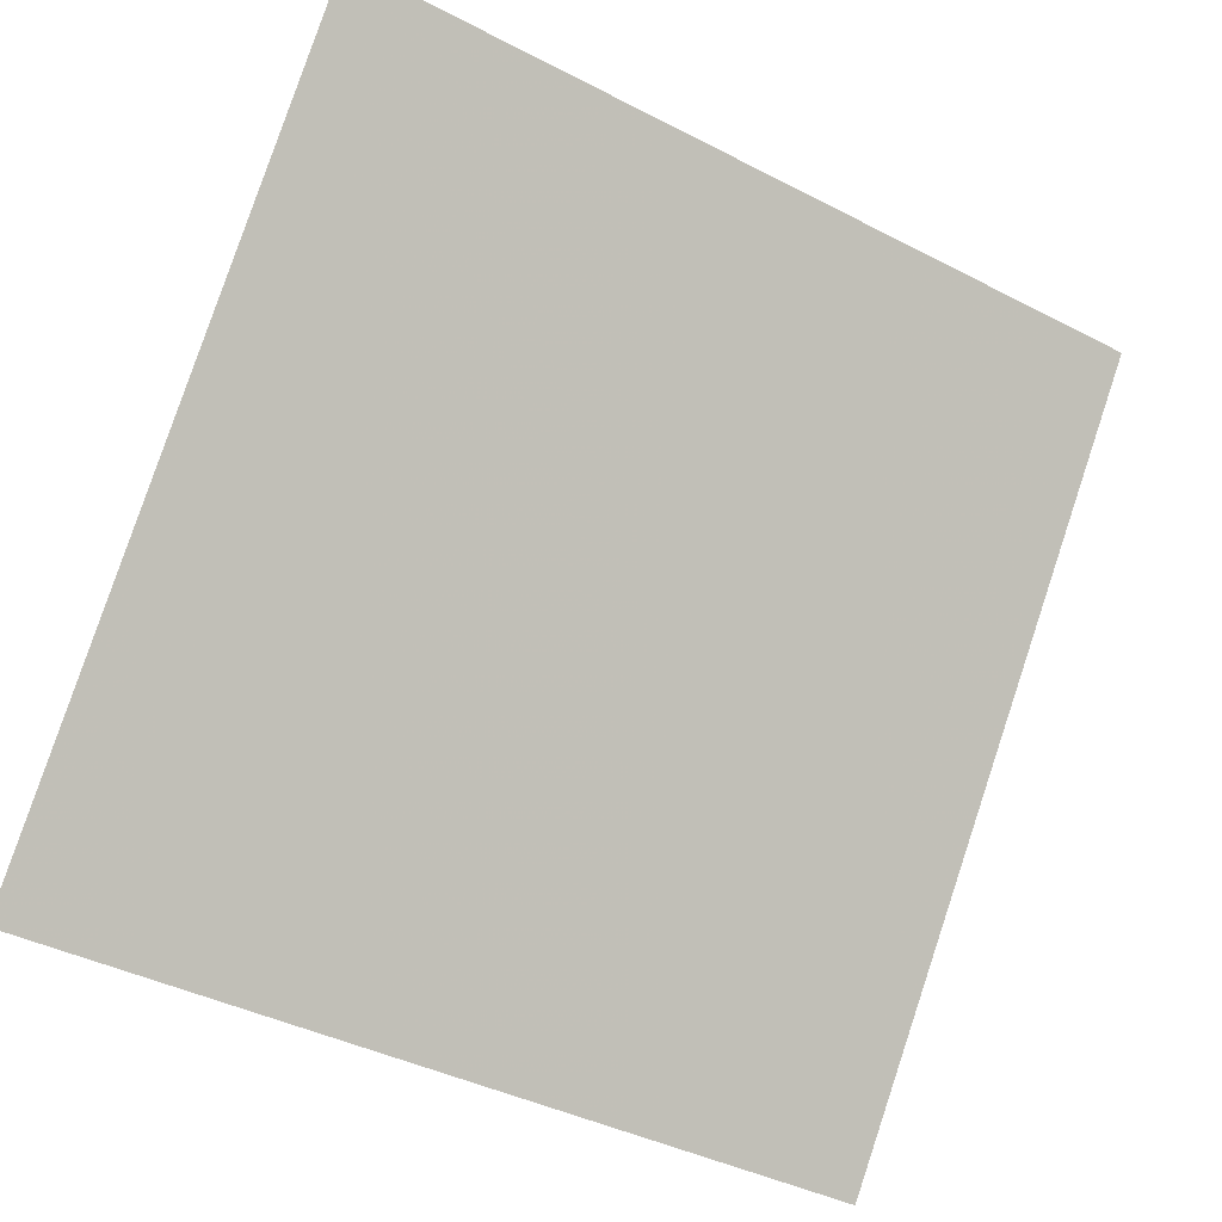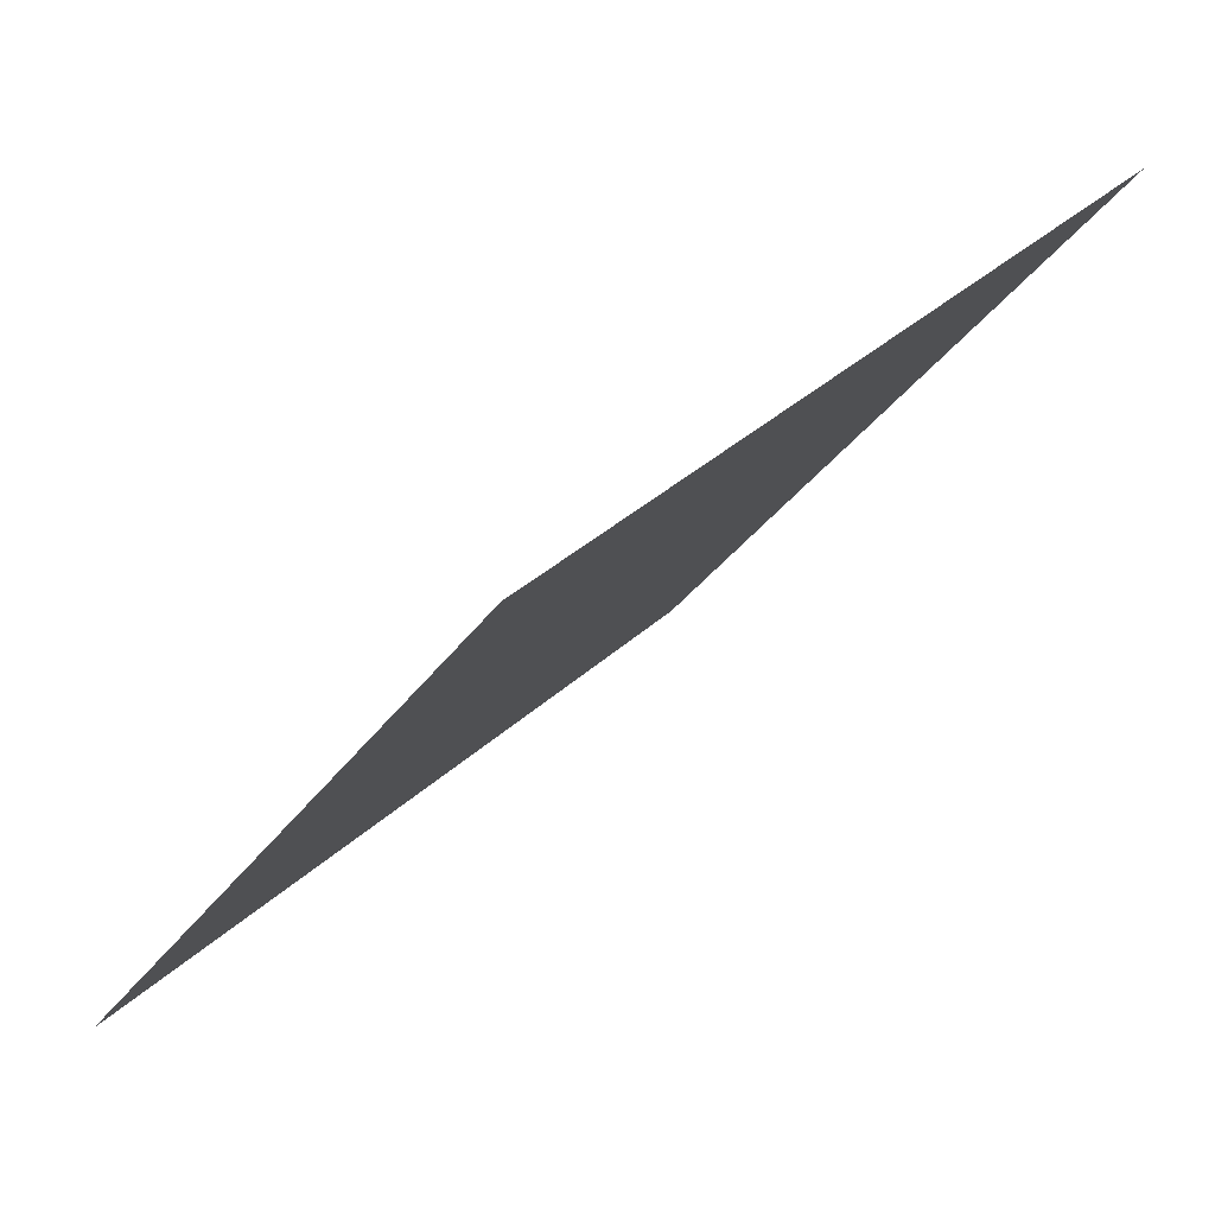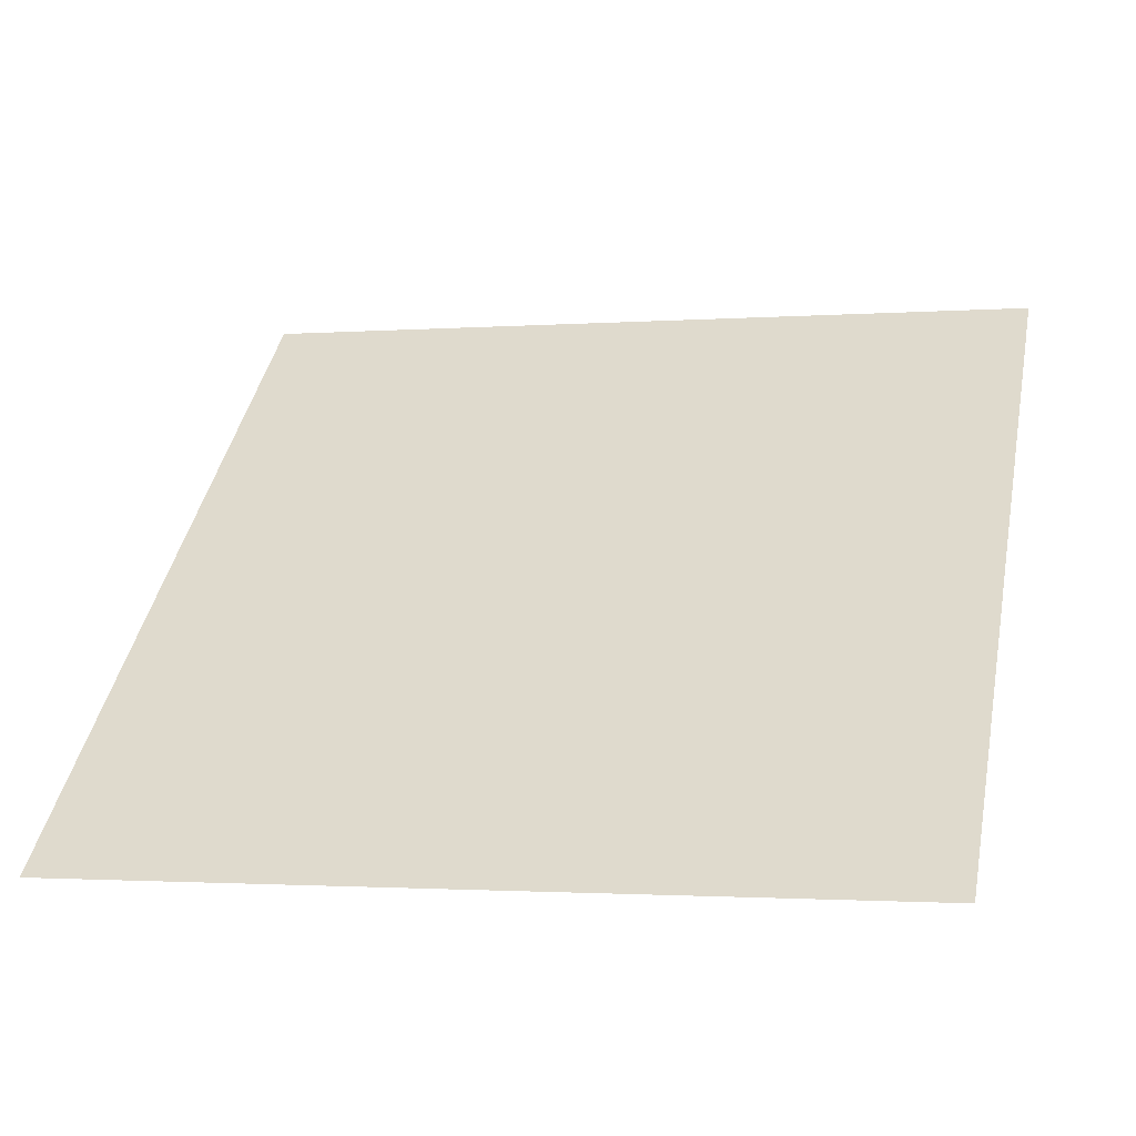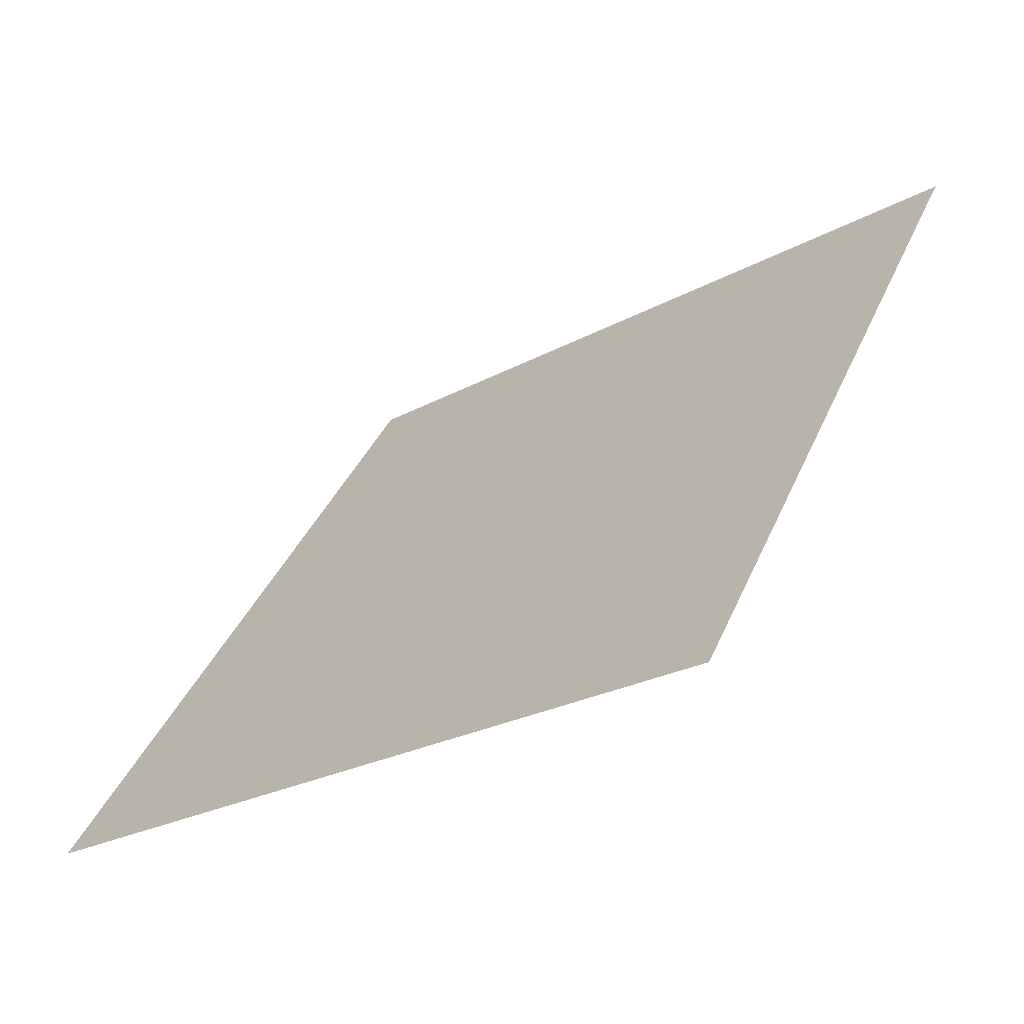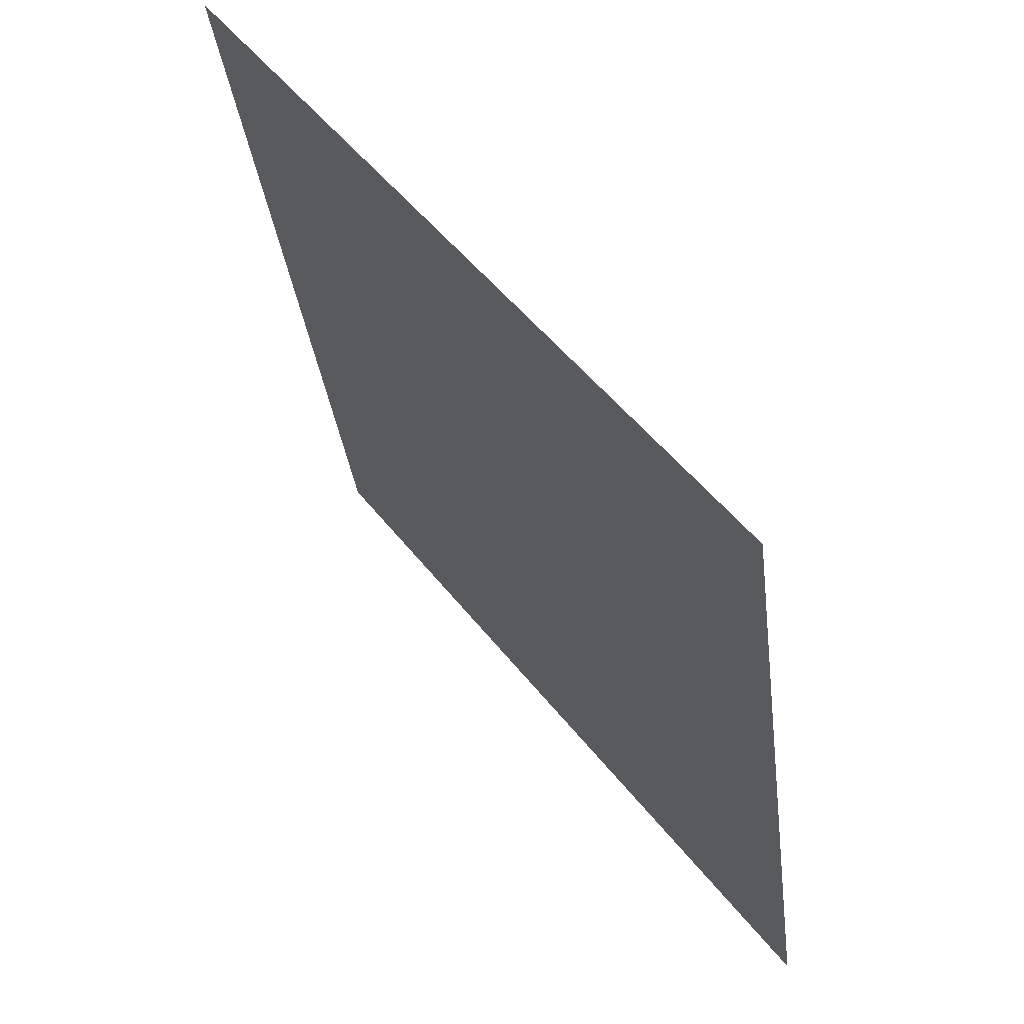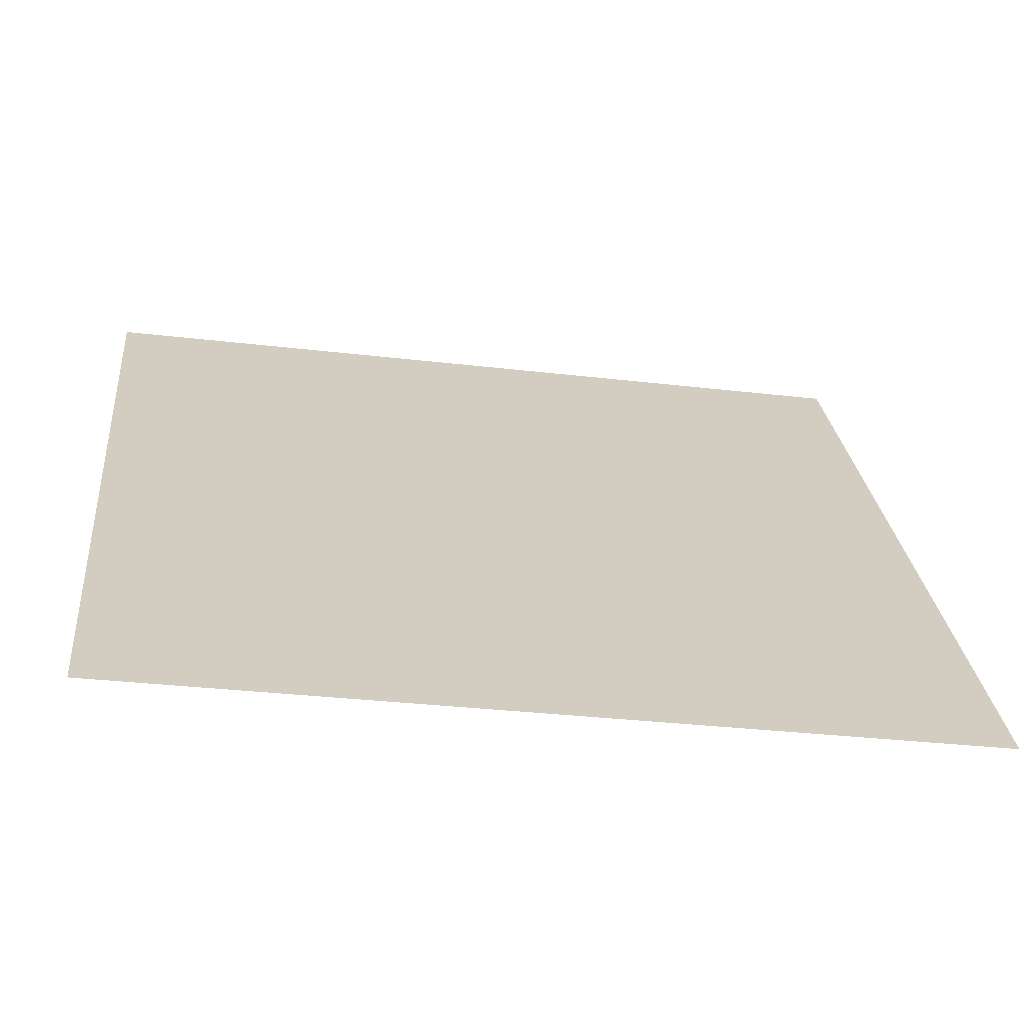
<metadata>
{"format":"obj","ext":"obj","renderer":"f3d","projection":"perspective","resolution":1024,"background":"white","views":[{"elev":-41.7,"azim":146.3,"up":"+Z"},{"elev":34.0,"azim":127.6,"up":"+Z"},{"elev":3.6,"azim":-164.8,"up":"+Y"},{"elev":39.6,"azim":-68.1,"up":"+Y"},{"elev":-33.9,"azim":-84.3,"up":"+Z"},{"elev":-28.7,"azim":-10.8,"up":"+Z"}]}
</metadata>
<code>
v 0.2592 0.6697 0.3576
v 0.2526 0.6698 0.3576
v 0.2528 0.6737 0.3629
v 0.2593 0.6736 0.3628
f 4 3 2 1

</code>
